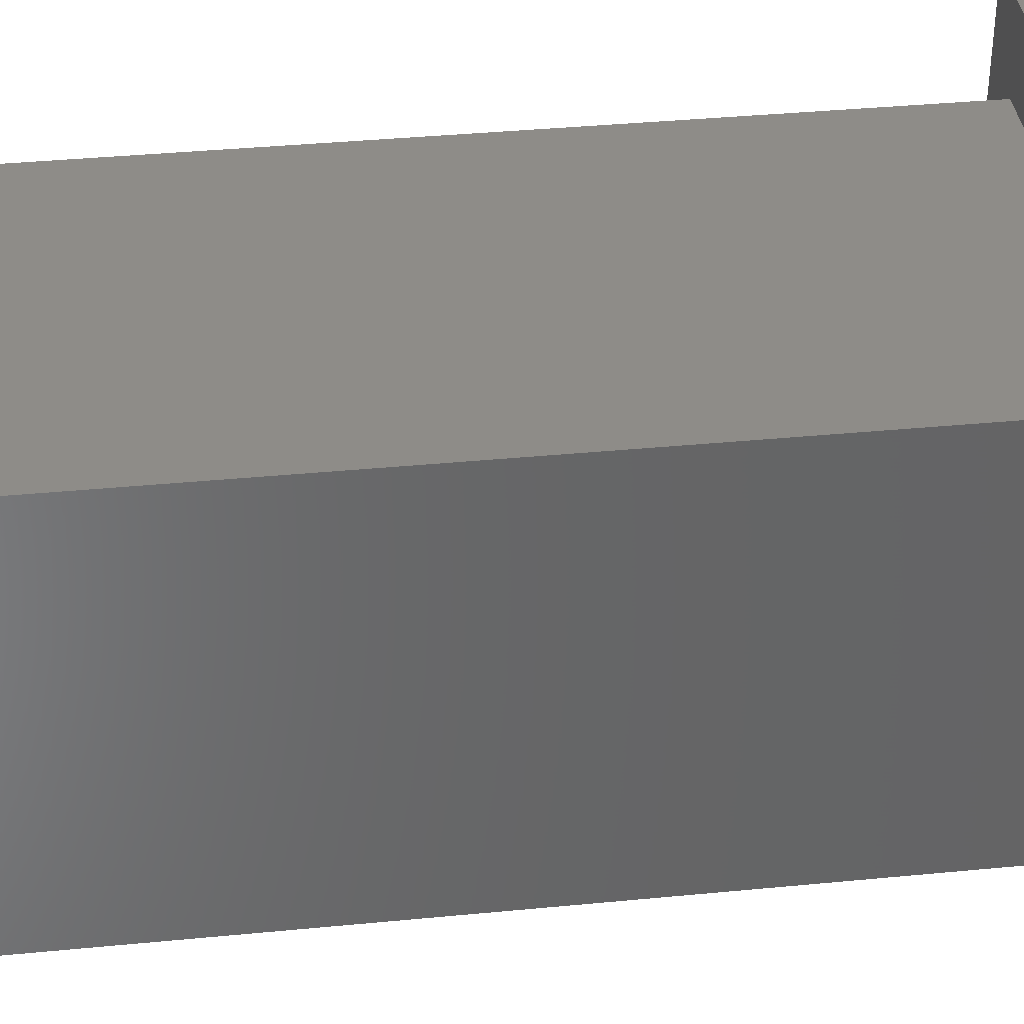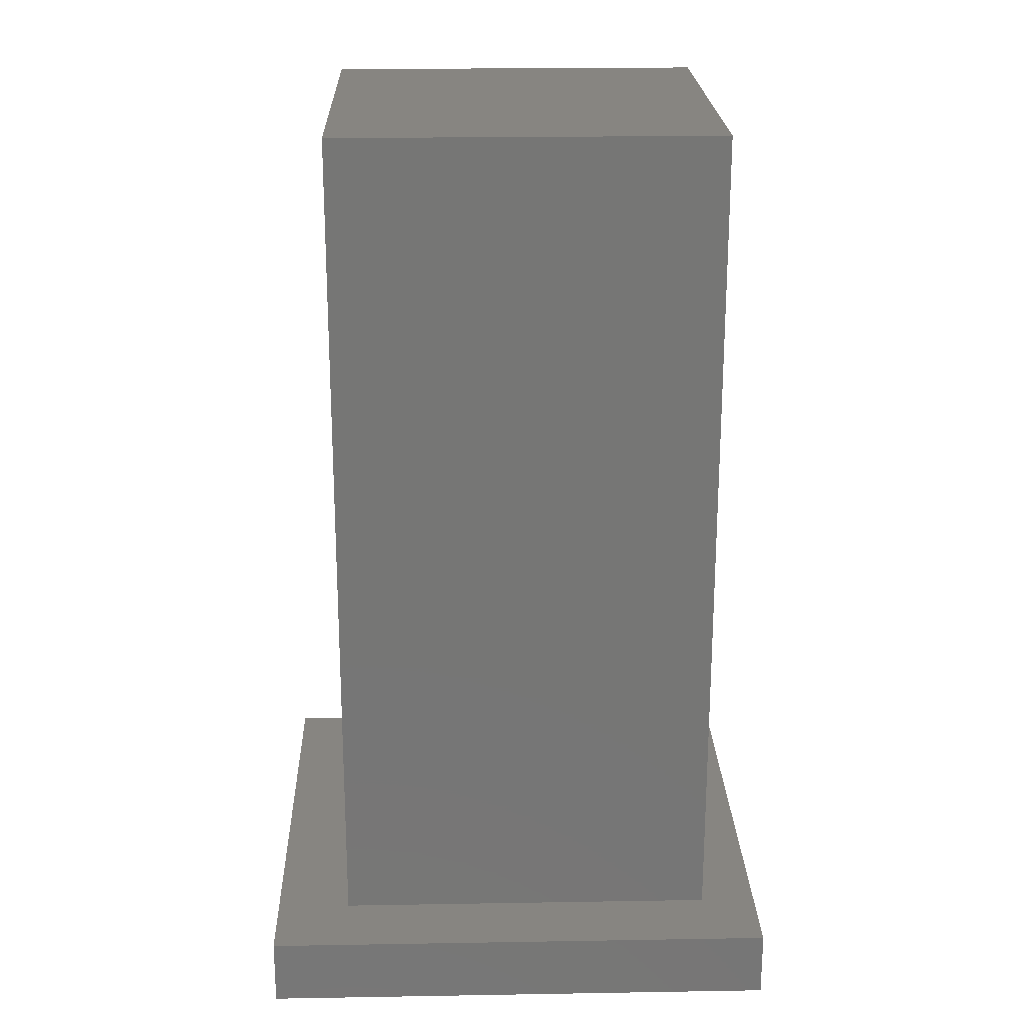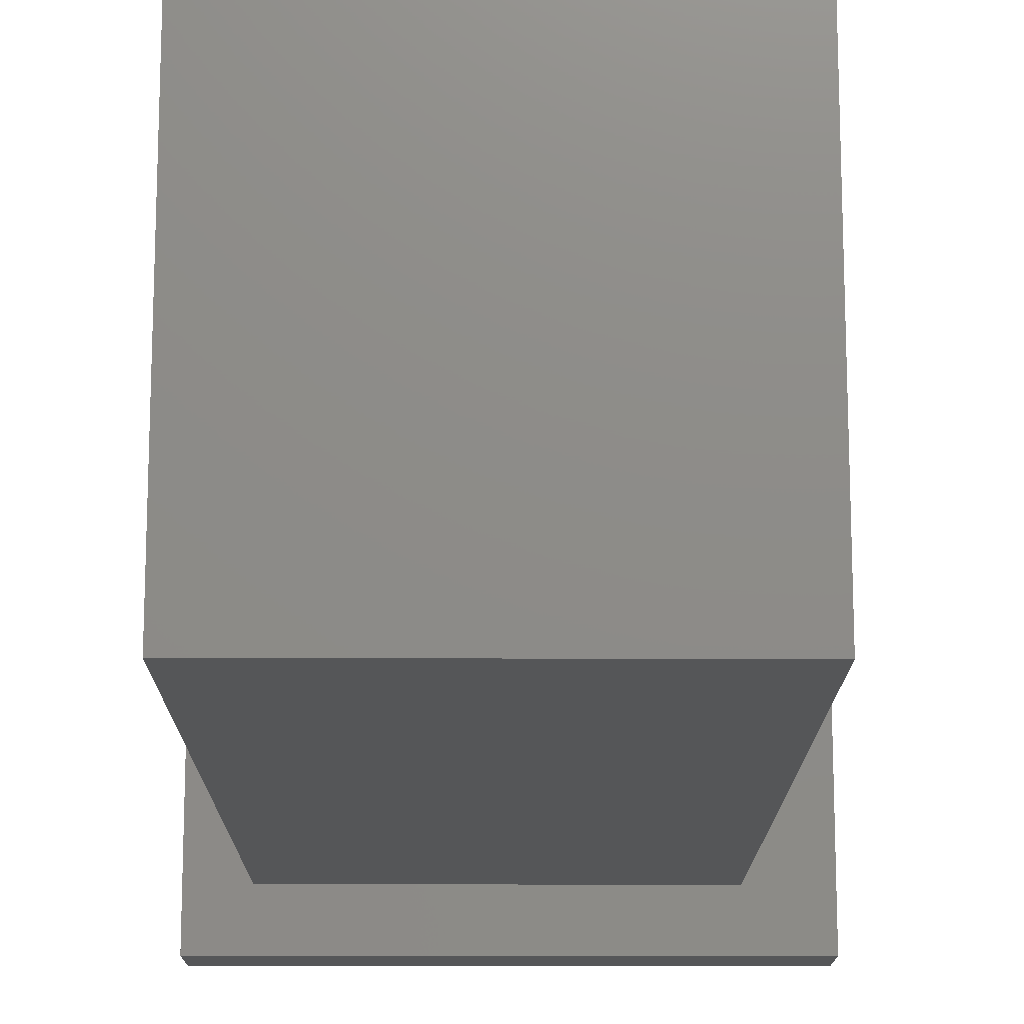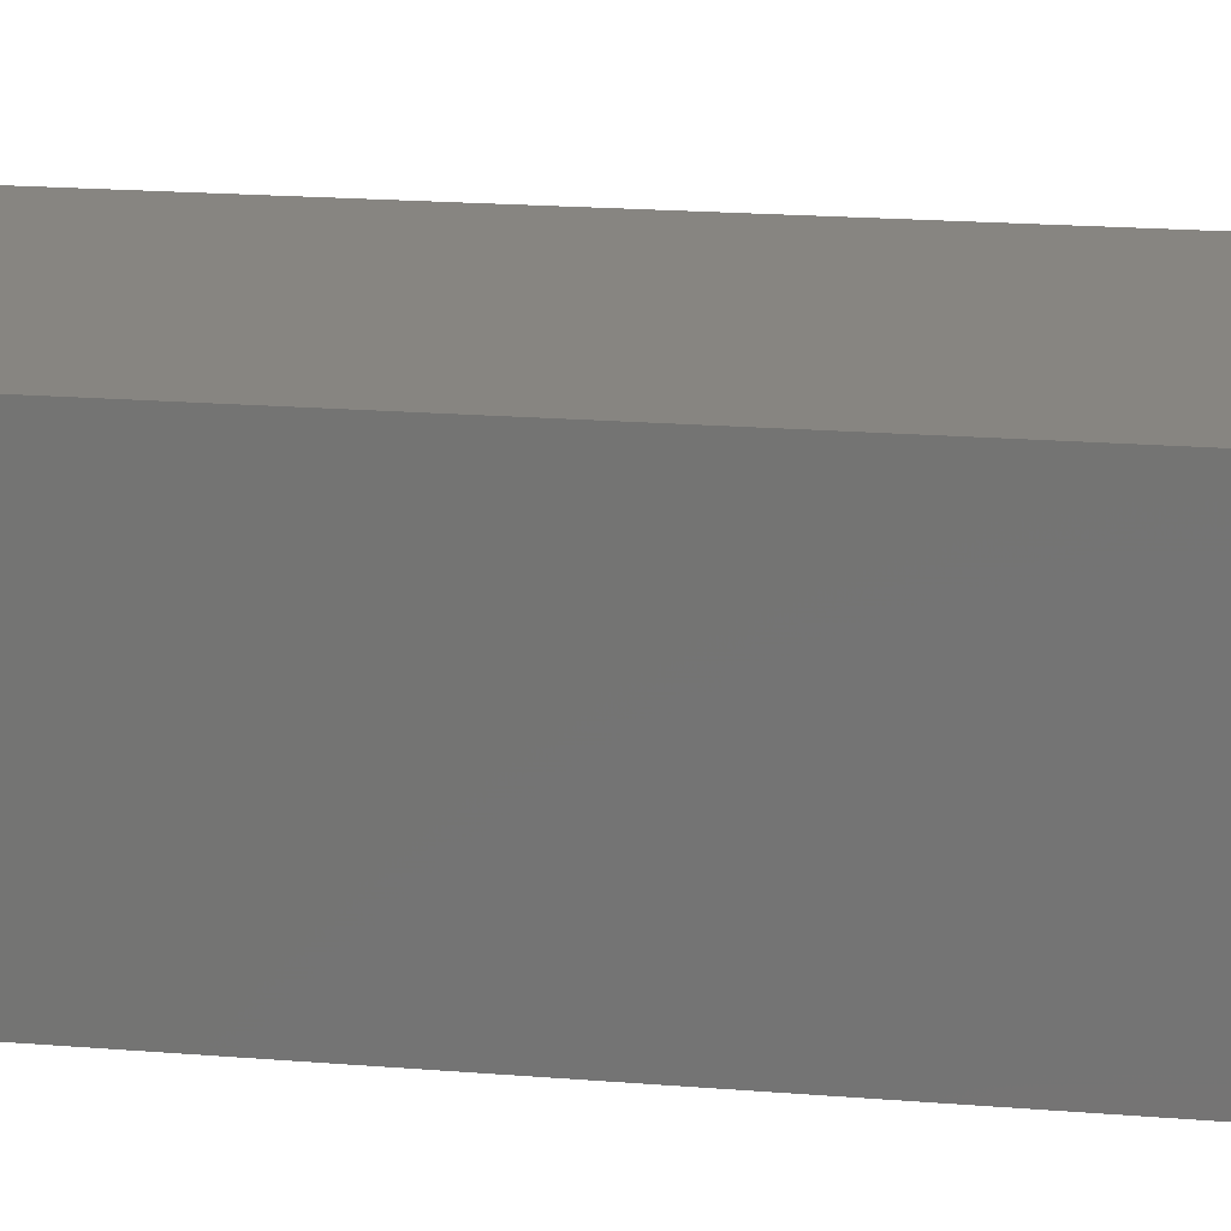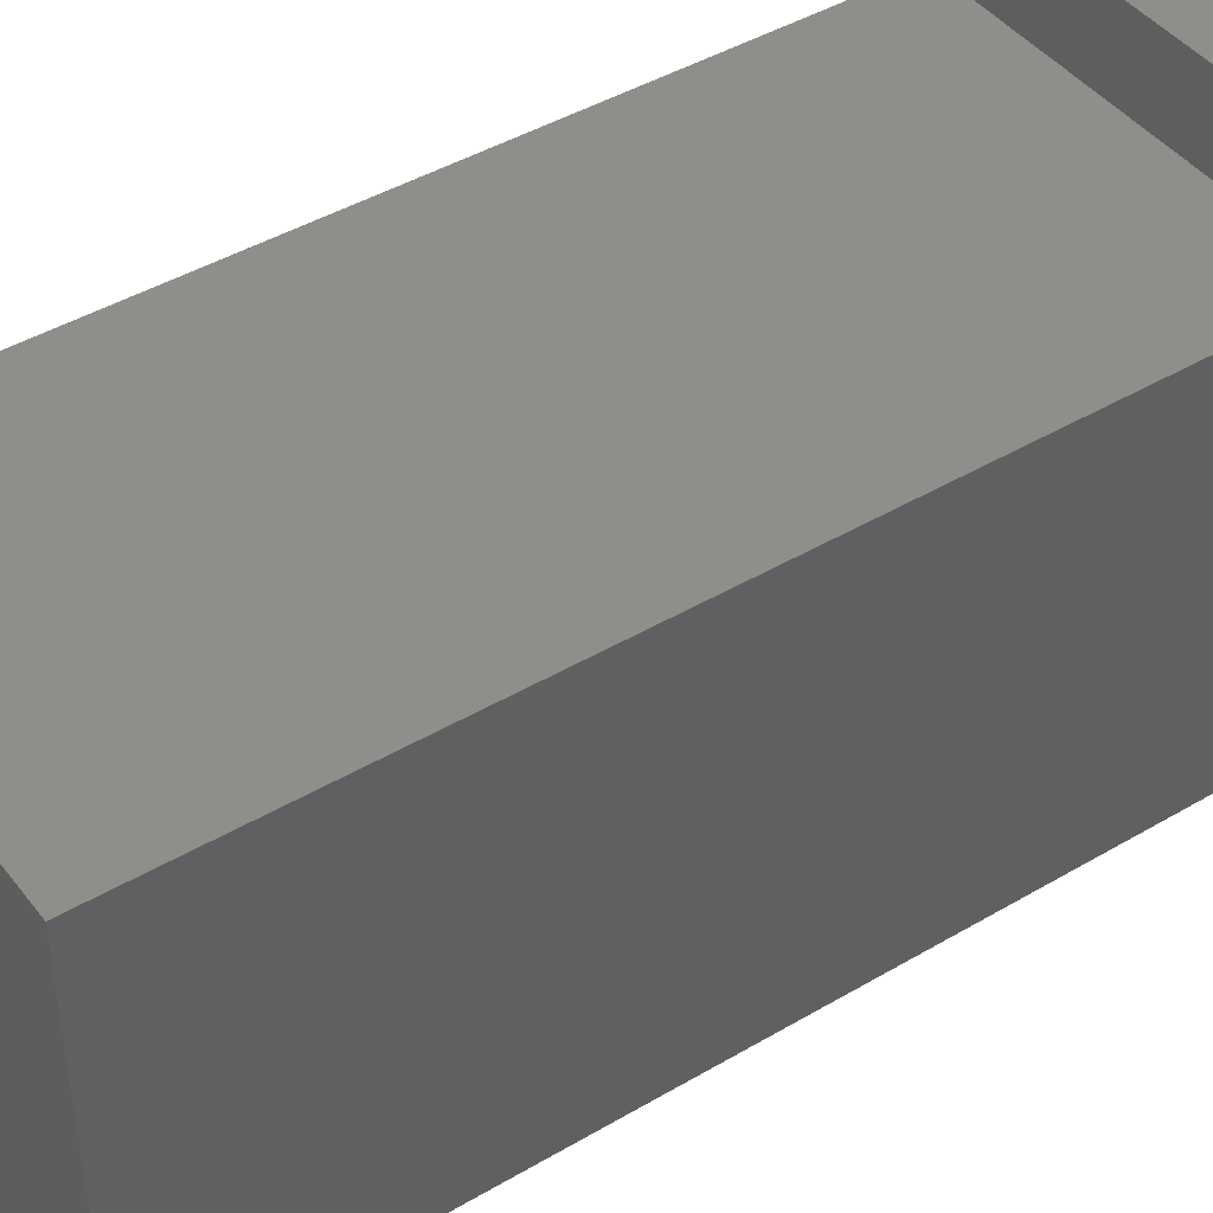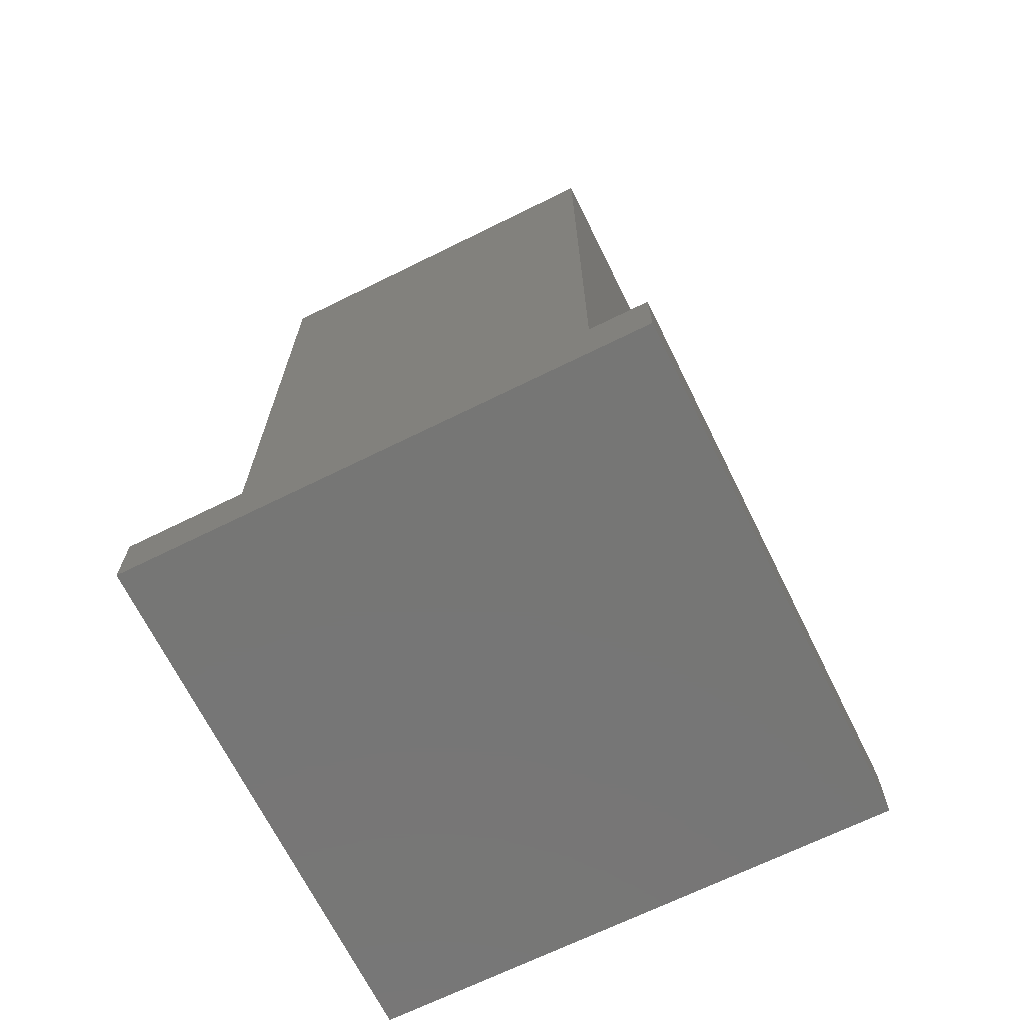
<metadata>
{"format":"stl","ext":"stl","renderer":"f3d","projection":"perspective","resolution":1024,"background":"white","views":[{"elev":37.5,"azim":82.9,"up":"+Y"},{"elev":21.7,"azim":178.3,"up":"+Z"},{"elev":-14.9,"azim":-0.3,"up":"+Y"},{"elev":22.2,"azim":97.6,"up":"+Y"},{"elev":43.7,"azim":55.2,"up":"+Y"},{"elev":-68.6,"azim":26.3,"up":"+Z"}]}
</metadata>
<code>
# stl→obj: 16 verts, 28 faces
v -0.2109 -0.2109 0
v -0.2109 0.2188 0
v 0.2188 -0.2109 0
v 0.2188 0.2188 0
v 0.2188 -0.2109 0.05469
v 0.1562 -0.1641 0.05469
v -0.2109 -0.2109 0.05469
v -0.1641 -0.1641 0.05469
v -0.2109 0.2188 0.05469
v -0.1641 0.1562 0.05469
v 0.2188 0.2188 0.05469
v 0.1562 0.1562 0.05469
v 0.1562 -0.1641 0.75
v 0.1562 0.1562 0.75
v -0.1641 -0.1641 0.75
v -0.1641 0.1562 0.75
f 1 2 3
f 3 2 4
f 5 6 7
f 7 6 8
f 7 8 9
f 9 8 10
f 9 10 11
f 11 10 12
f 11 12 5
f 5 12 6
f 6 12 13
f 13 12 14
f 8 6 15
f 15 6 13
f 12 10 14
f 14 10 16
f 10 8 16
f 16 8 15
f 9 2 7
f 7 2 1
f 11 4 9
f 9 4 2
f 5 3 11
f 11 3 4
f 7 1 5
f 5 1 3
f 15 13 16
f 16 13 14

</code>
